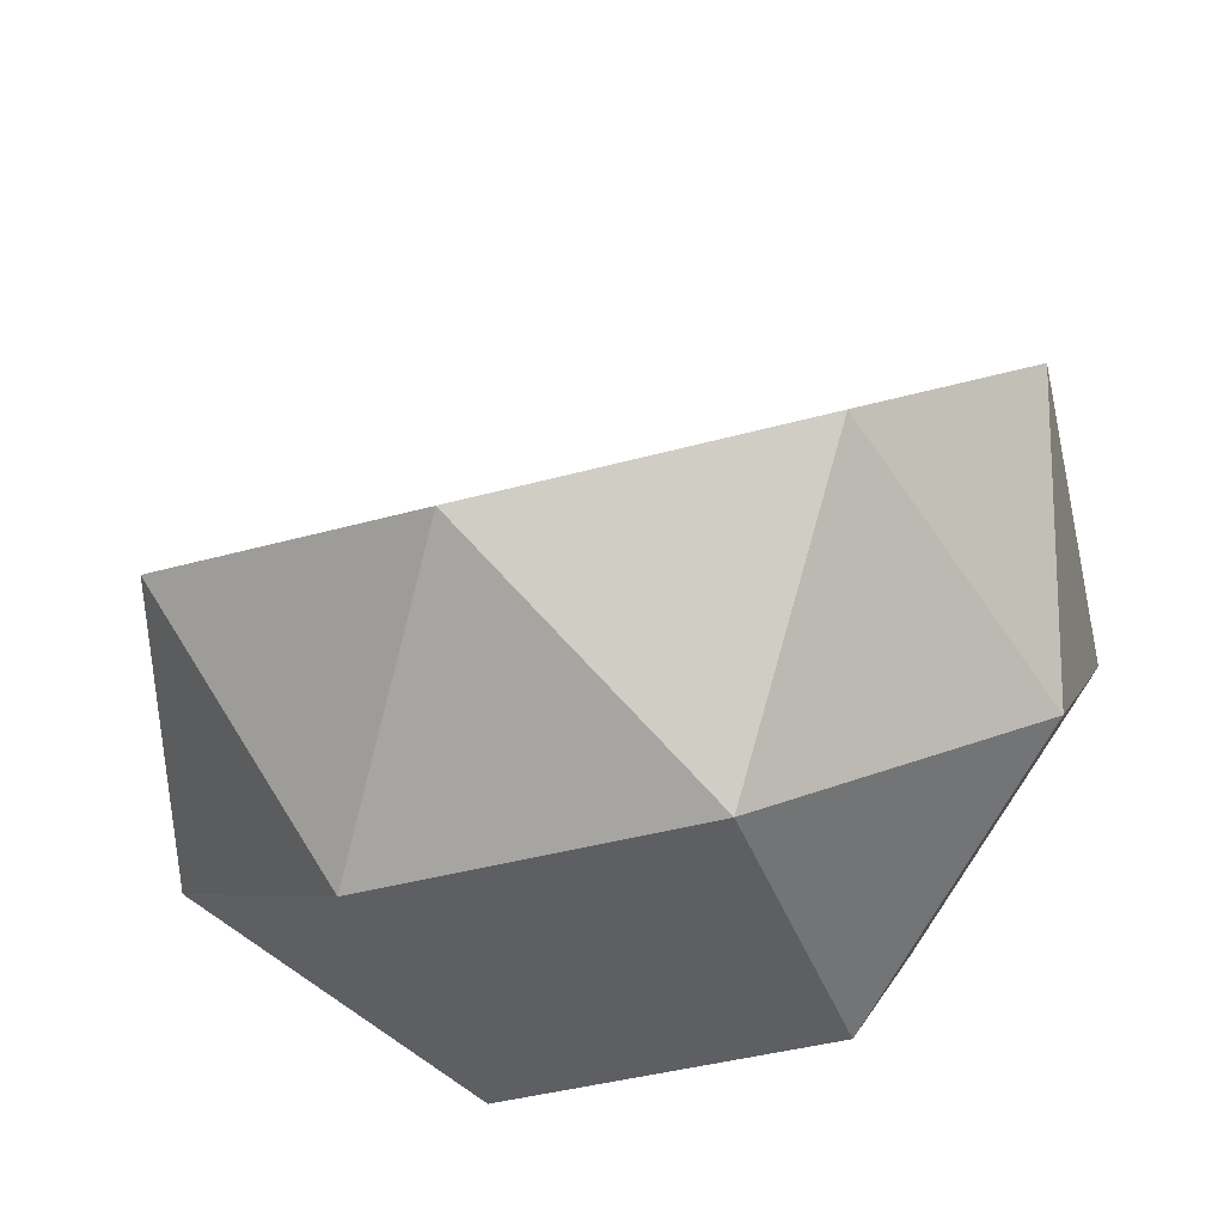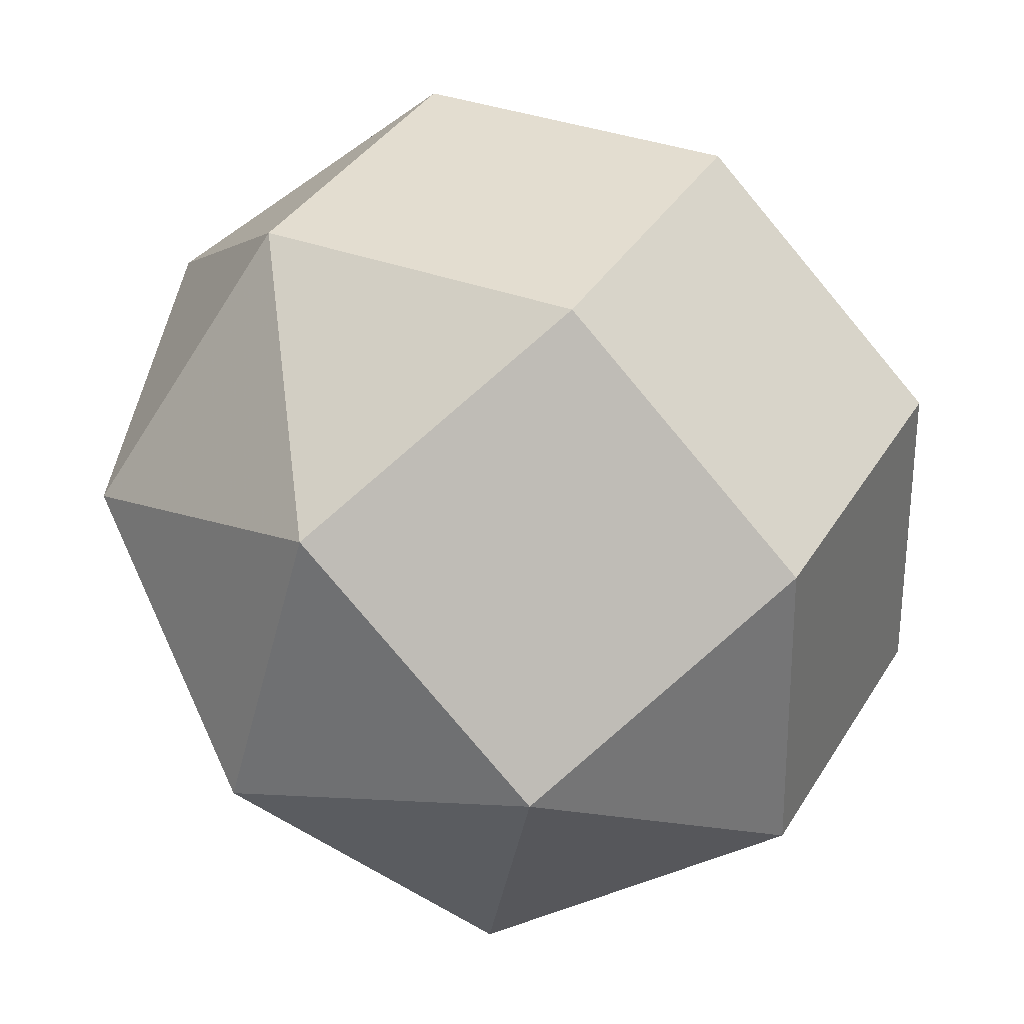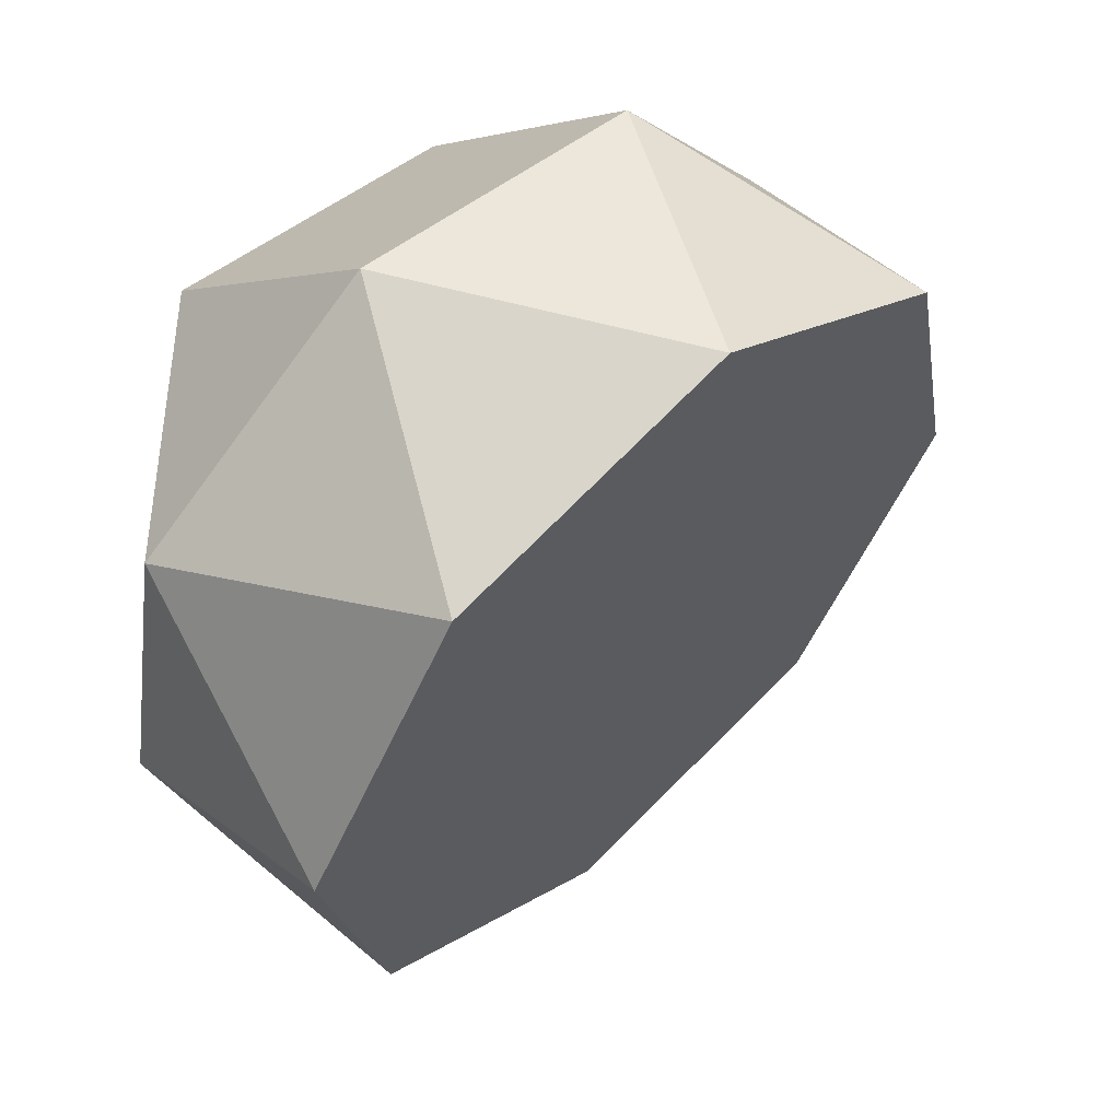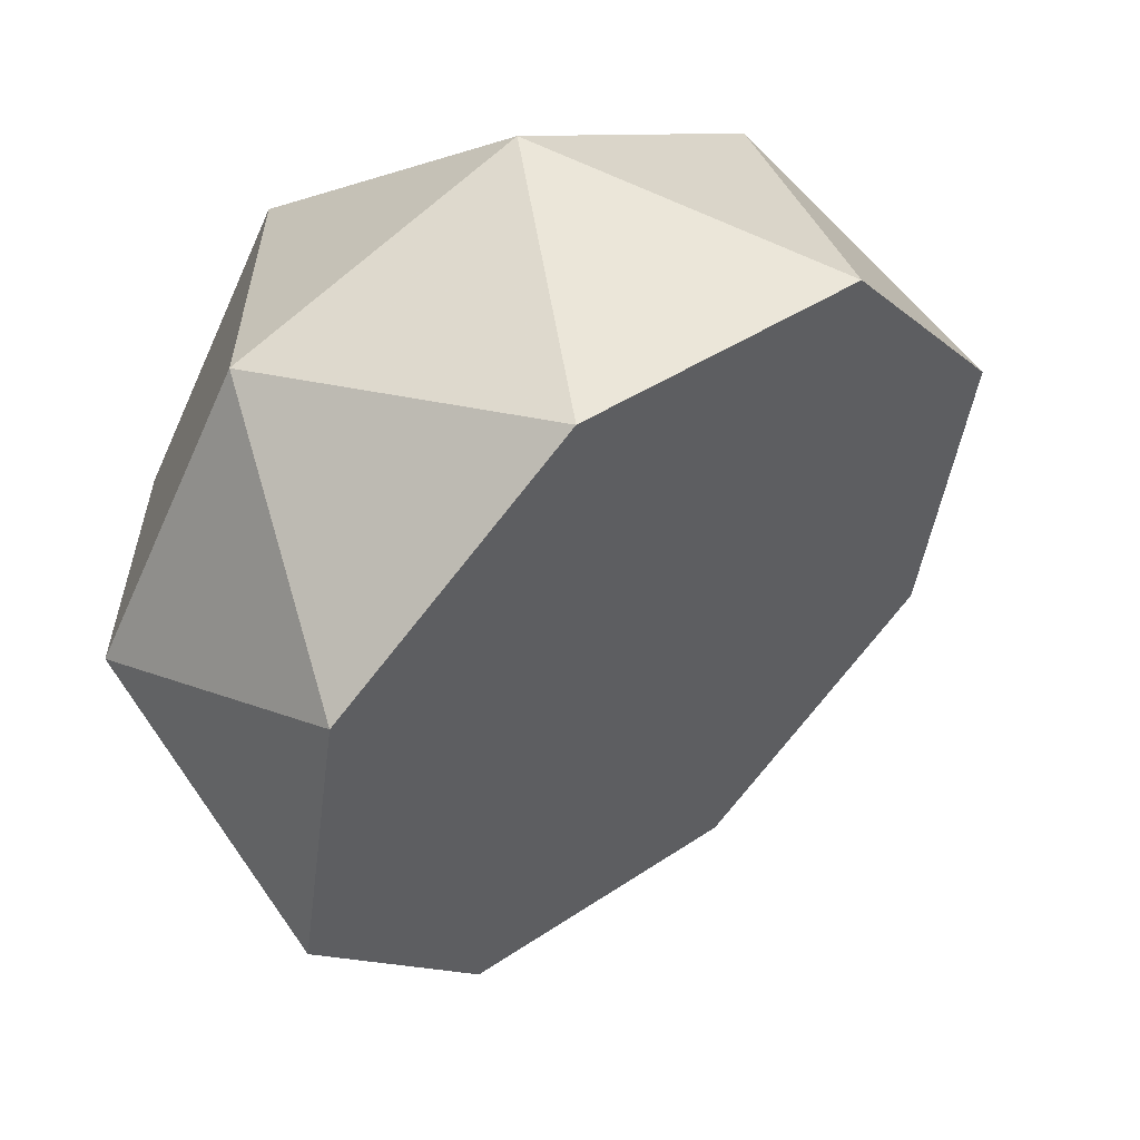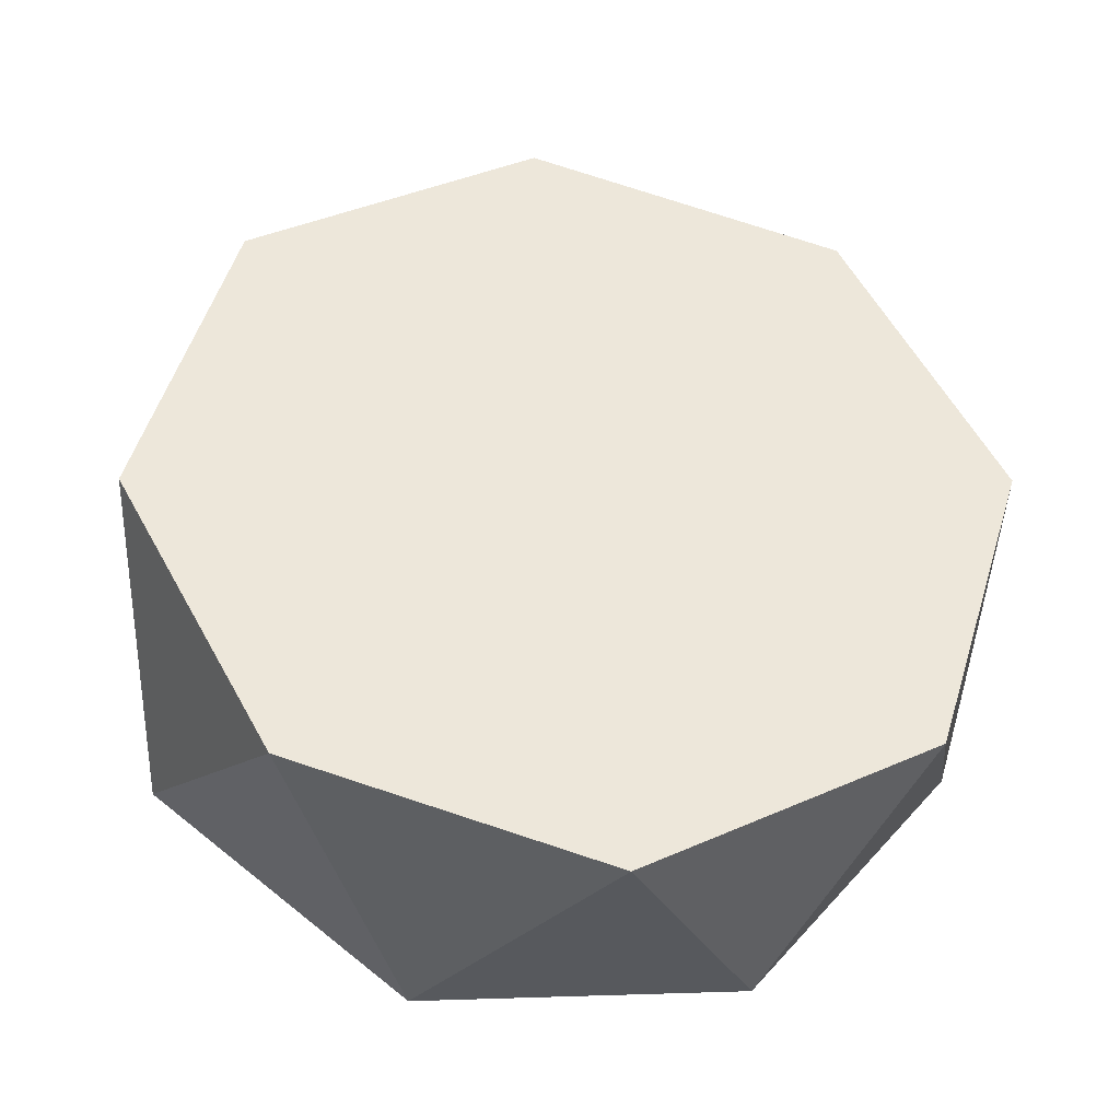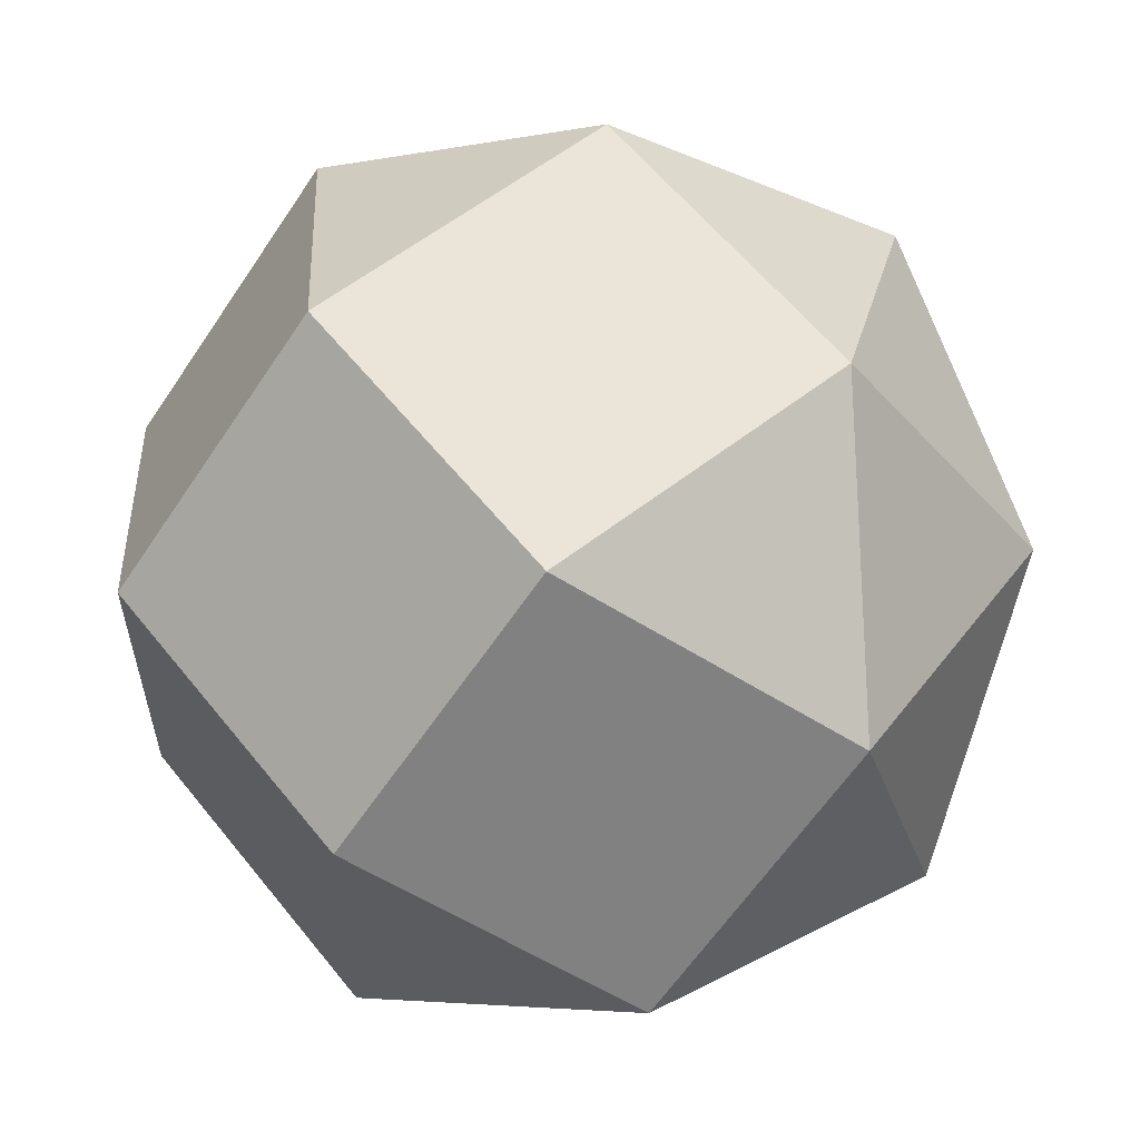
<metadata>
{"format":"obj","ext":"obj","renderer":"f3d","projection":"perspective","resolution":1024,"background":"white","views":[{"elev":-41.8,"azim":-161.4,"up":"+Y"},{"elev":35.8,"azim":-61.3,"up":"+Z"},{"elev":-36.4,"azim":83.4,"up":"+Z"},{"elev":-57.2,"azim":67.1,"up":"+Z"},{"elev":6.9,"azim":169.7,"up":"+Y"},{"elev":61.0,"azim":52.4,"up":"+Z"}]}
</metadata>
<code>
v -0.9022 0.147 0.3531
v -0.8859 -0.3865 -0.1611
v -0.7007 0.8192 0.1147
v -0.6706 -0.1666 -0.8353
v -0.3898 0.5333 0.7238
v -0.3771 -0.2075 0.7376
v -0.3608 -0.7411 0.2234
v -0.3505 -0.7547 -0.5175
v -0.02235 1.035 0.3208
v 0.02018 -0.3589 -1.023
v 0.3512 0.5462 0.7339
v 0.3638 -0.1947 0.7477
v 0.3801 -0.7282 0.2335
v 0.3905 -0.7418 -0.5074
v 0.6684 0.843 0.1334
v 0.6985 -0.1428 -0.8166
v 0.8866 0.1781 0.3774
v 0.9029 -0.3555 -0.1367
v 0.967 0.355 -0.3377
v -0.9692 0.3214 -0.3641
f 1 20 2
f 2 20 4
f 2 4 8
f 8 4 10
f 8 10 14
f 14 10 16
f 14 16 18
f 18 16 19
f 13 14 18
f 12 17 11
f 6 5 1
f 7 2 8
f 18 19 17
f 19 15 17
f 17 15 11
f 11 15 9
f 11 9 5
f 5 9 3
f 5 3 1
f 1 3 20
f 7 13 12 6
f 13 7 8 14
f 12 13 18 17
f 6 12 11 5
f 7 6 1 2
f 10 4 20 3 9 15 19 16

</code>
